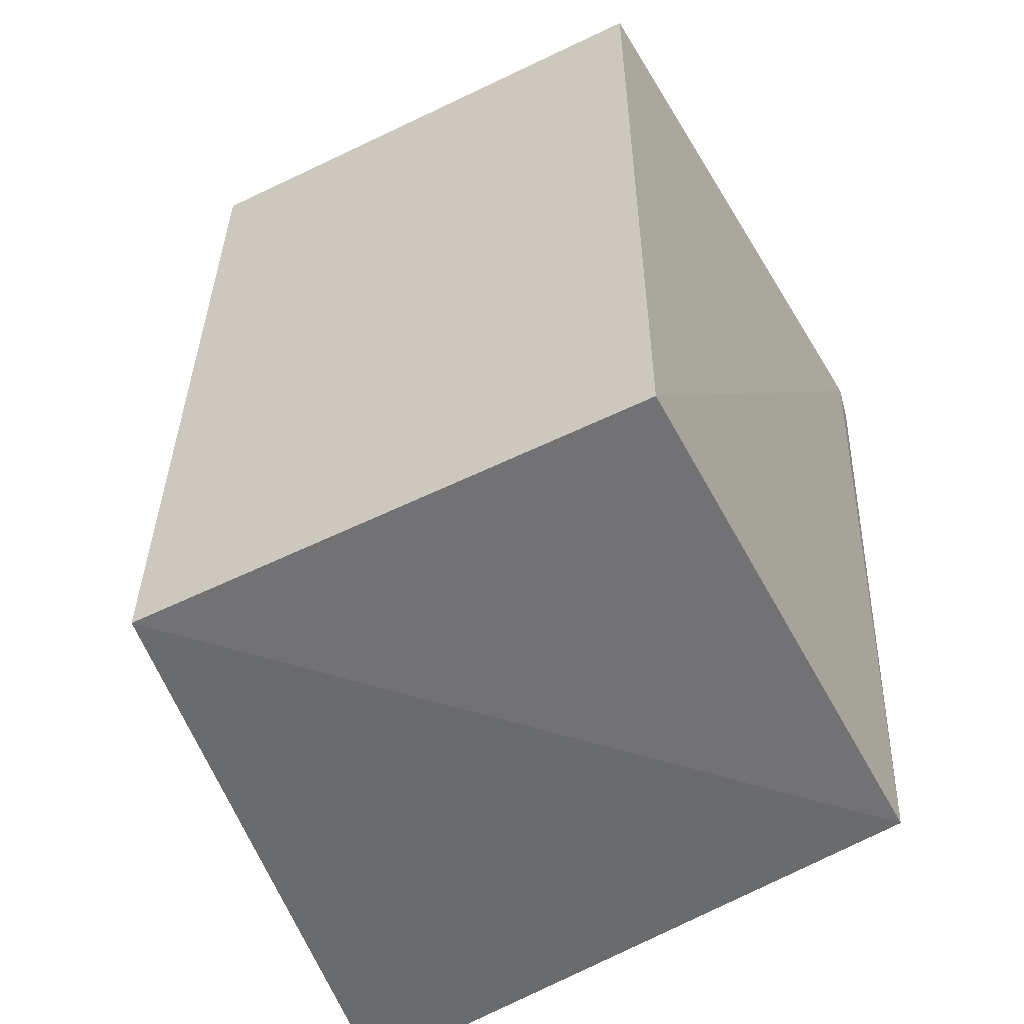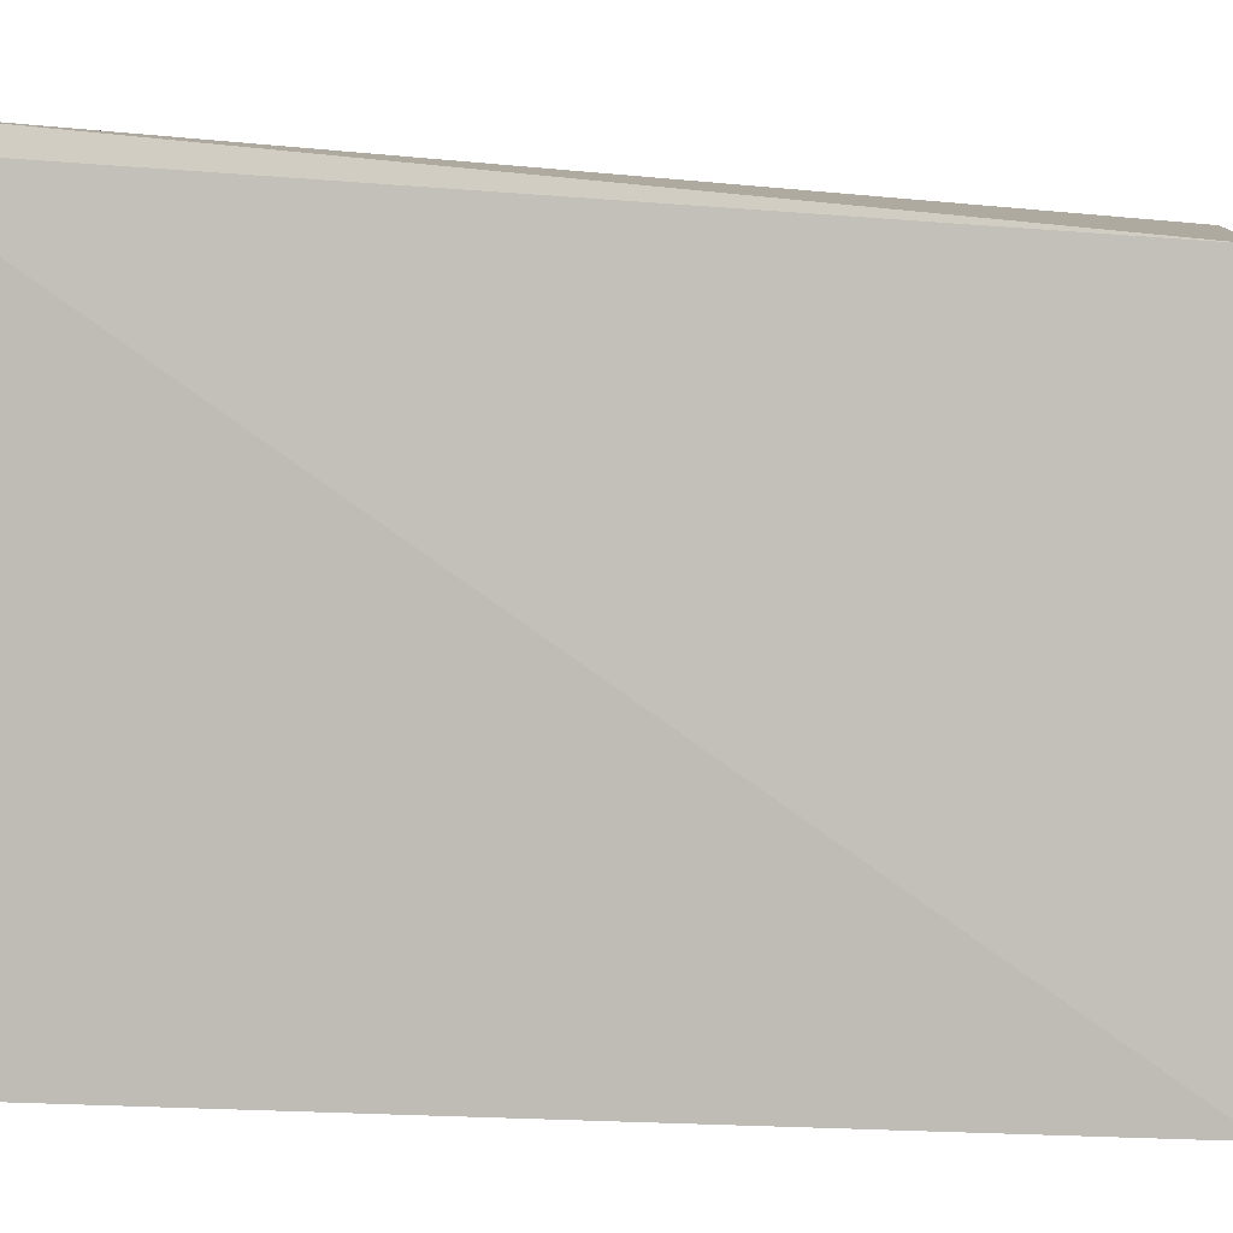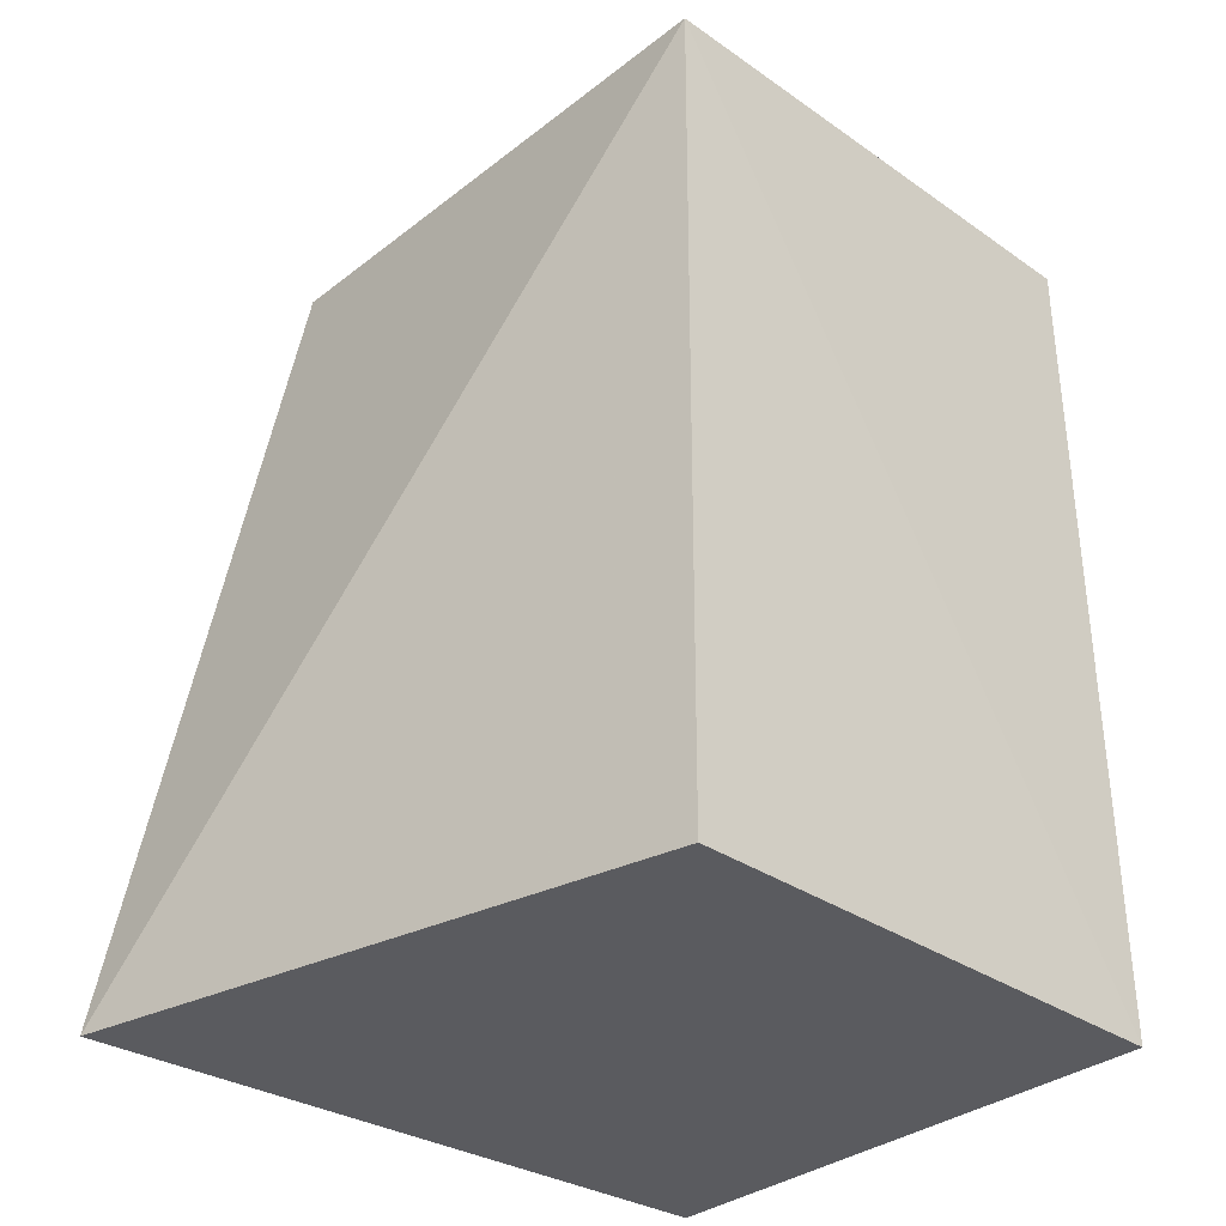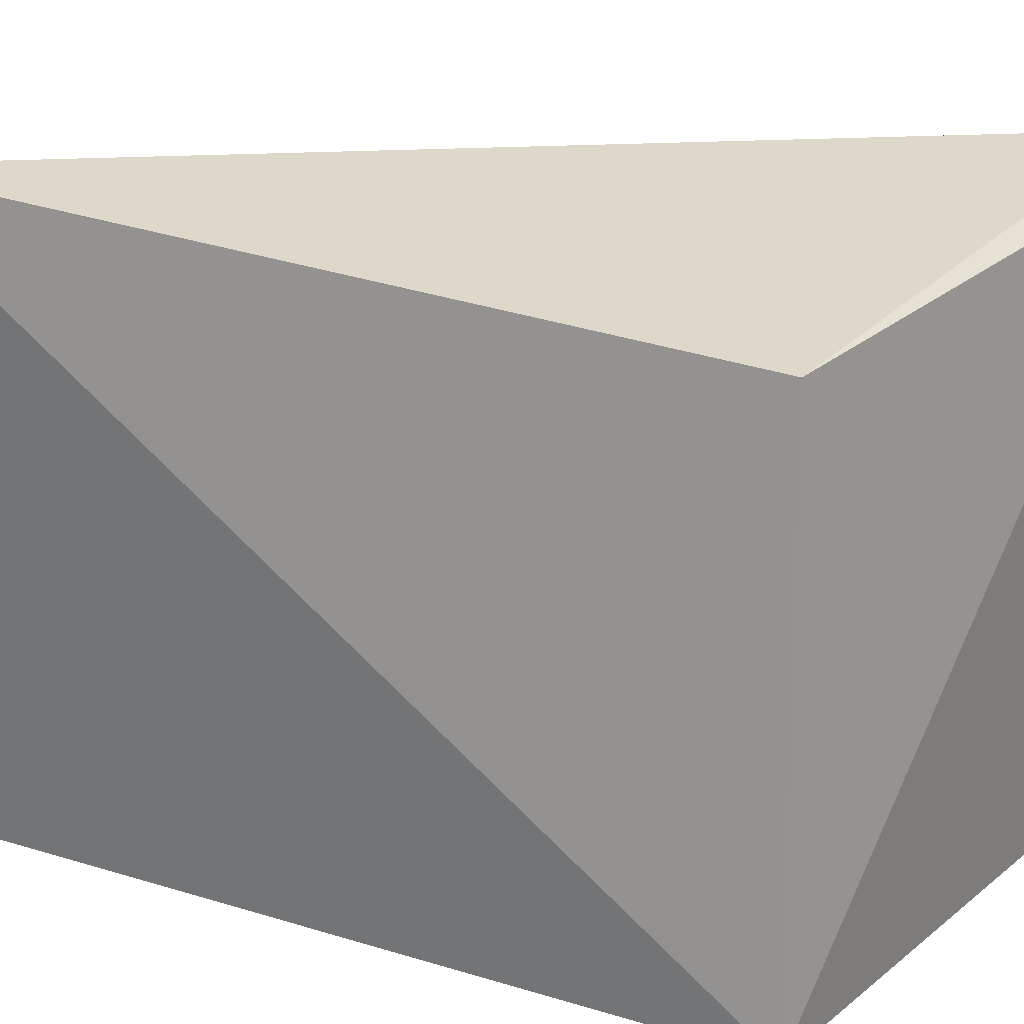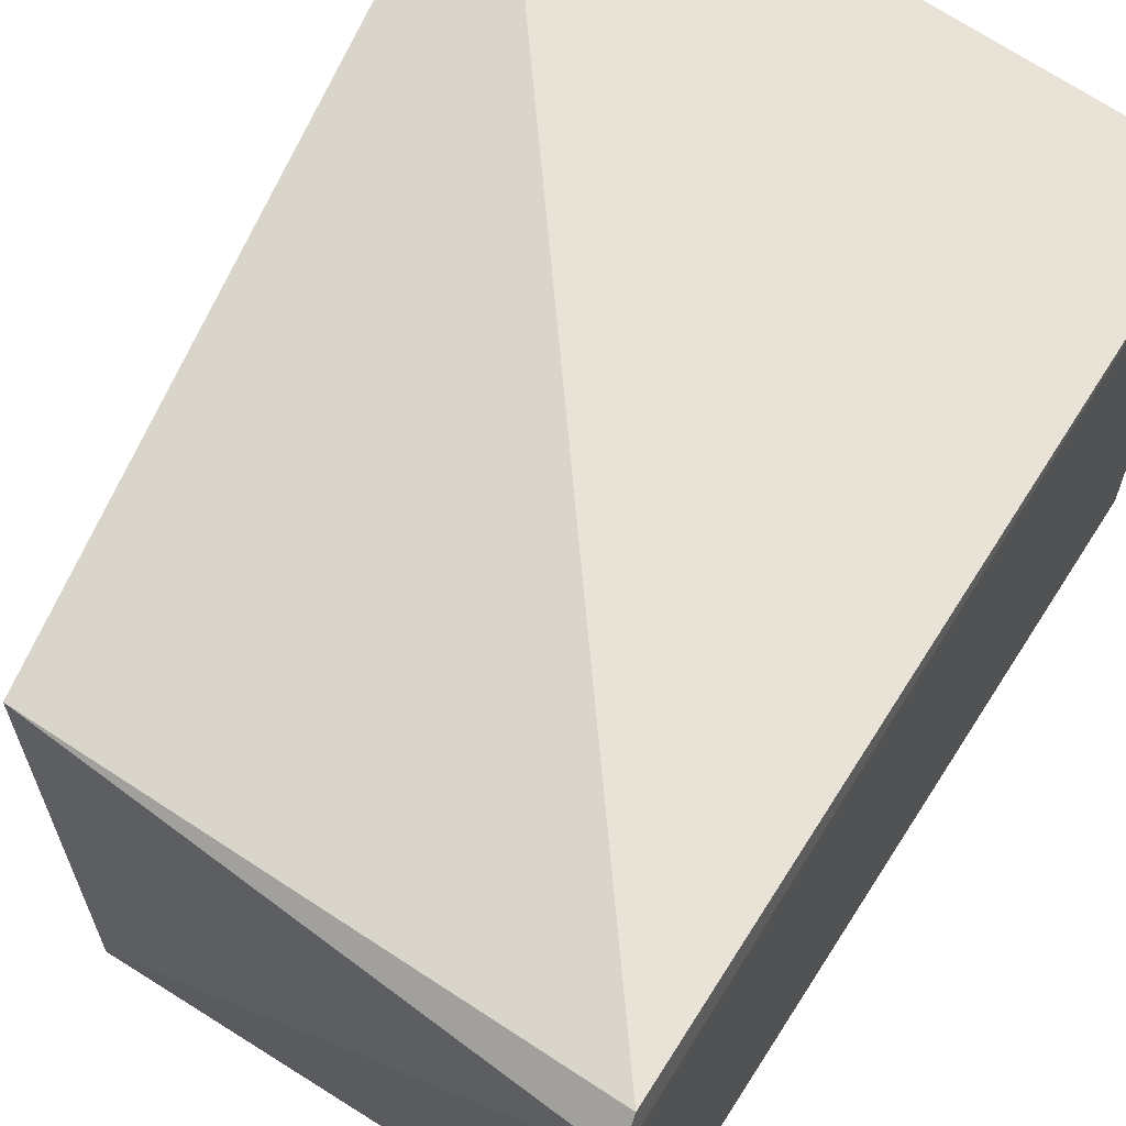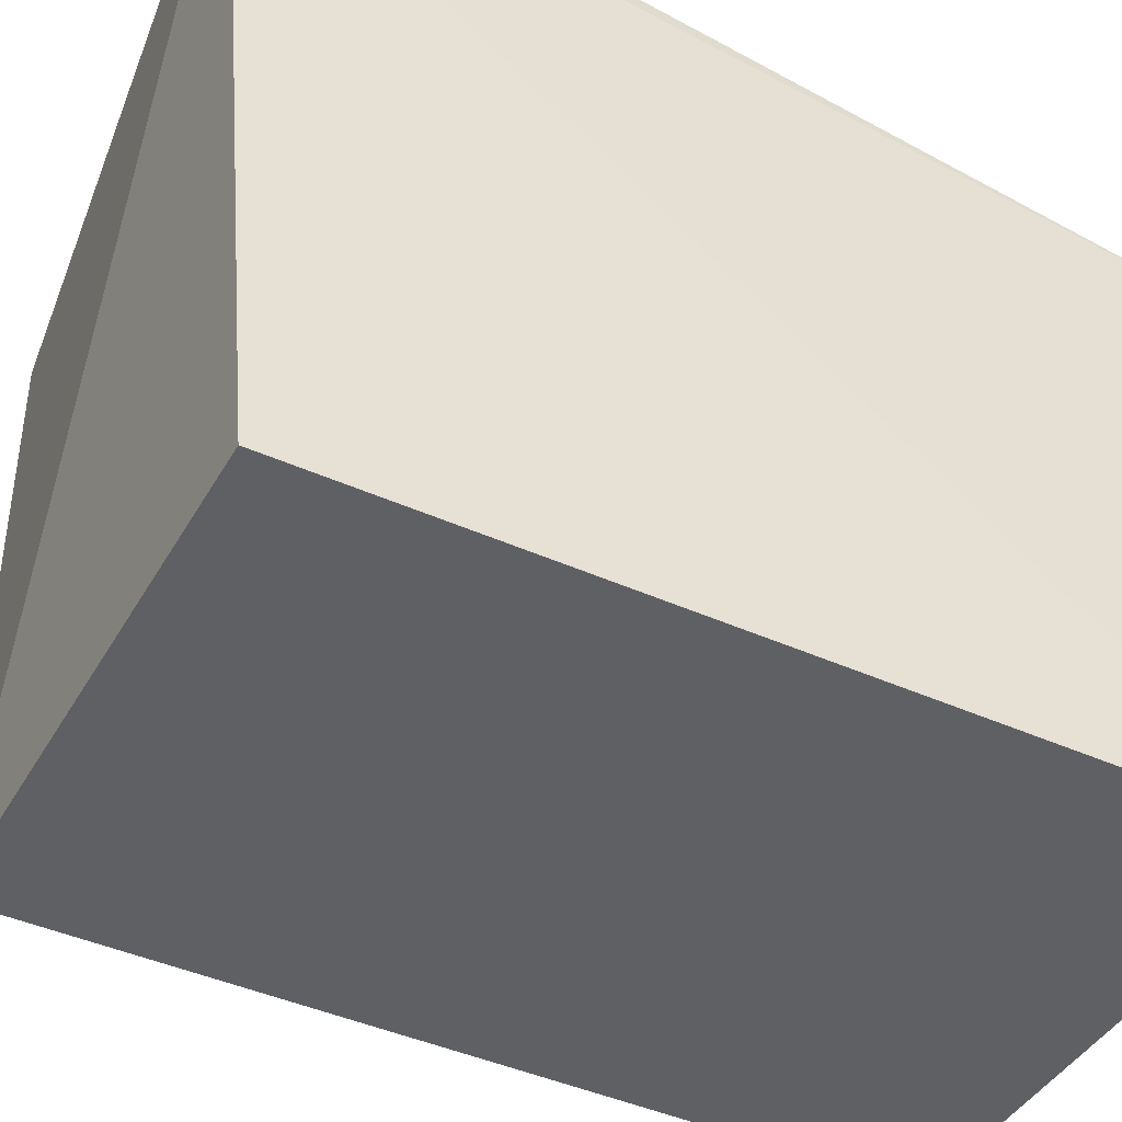
<metadata>
{"format":"obj","ext":"obj","renderer":"f3d","projection":"perspective","resolution":1024,"background":"white","views":[{"elev":-55.7,"azim":-152.3,"up":"+Y"},{"elev":-0.1,"azim":-80.6,"up":"+Z"},{"elev":-33.2,"azim":137.0,"up":"+Y"},{"elev":16.8,"azim":123.2,"up":"+Z"},{"elev":64.5,"azim":-147.5,"up":"+Z"},{"elev":-42.2,"azim":-118.1,"up":"+Z"}]}
</metadata>
<code>
v 0.000826 -0.02775 0.02482
v 0.02492 -0.05918 0.02426
v 0.02065 -0.02918 0.0009319
v 0.001506 -0.0291 0.001265
v 0.001485 -0.05998 0.02117
v 0.0006421 -0.02679 0.02399
v 0.02069 -0.02915 0.02089
v 0.02084 -0.06003 0.000875
v 0.001512 -0.06001 0.00103
f 5 2 1
f 6 3 4
f 6 5 1
f 7 1 2
f 7 2 3
f 7 6 1
f 7 3 6
f 8 3 2
f 8 2 5
f 9 6 4
f 9 5 6
f 9 8 5
f 9 4 3
f 9 3 8

</code>
